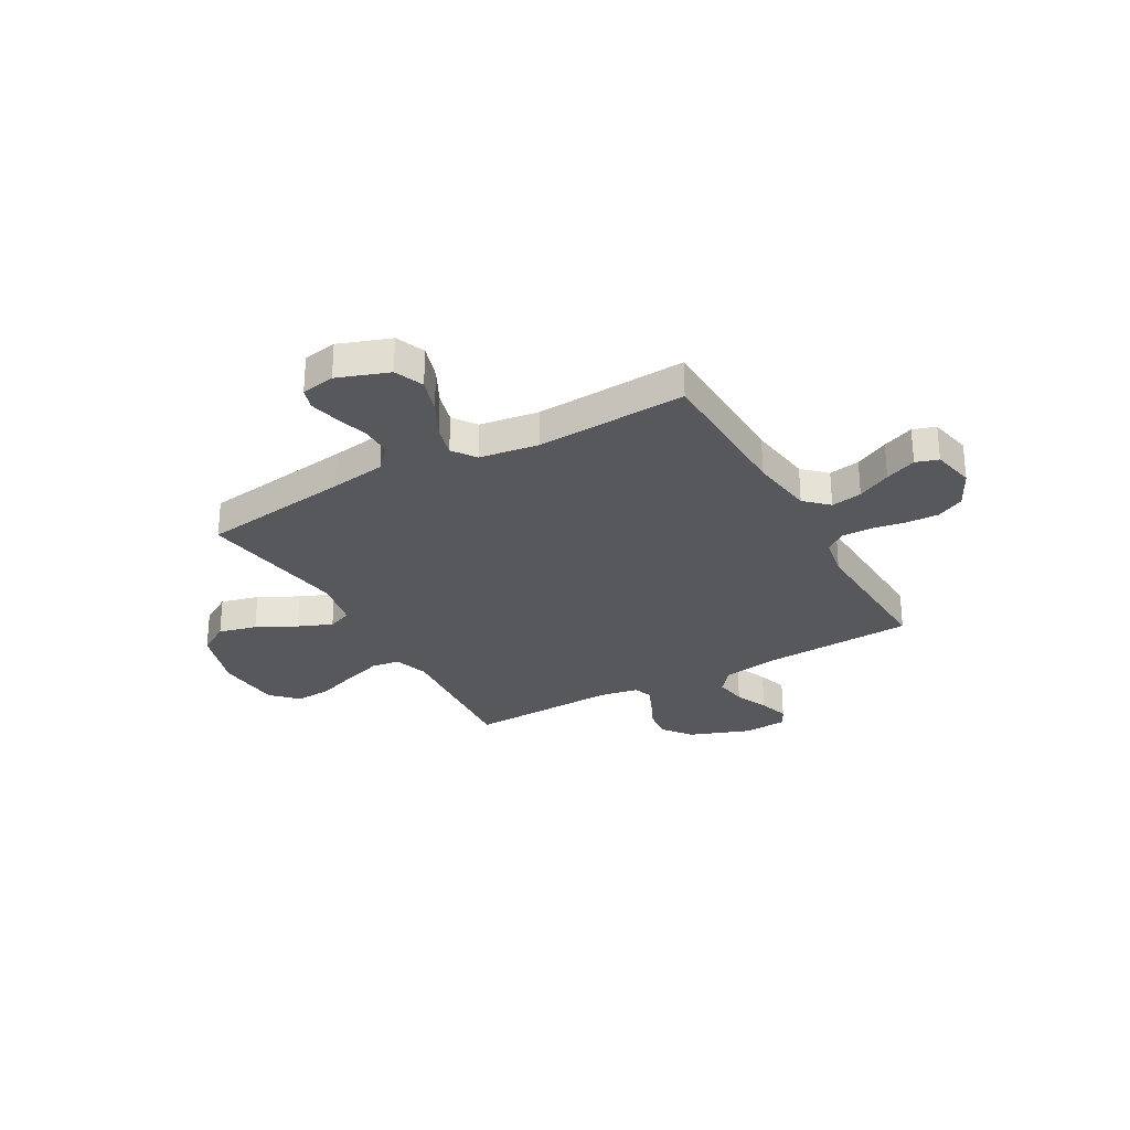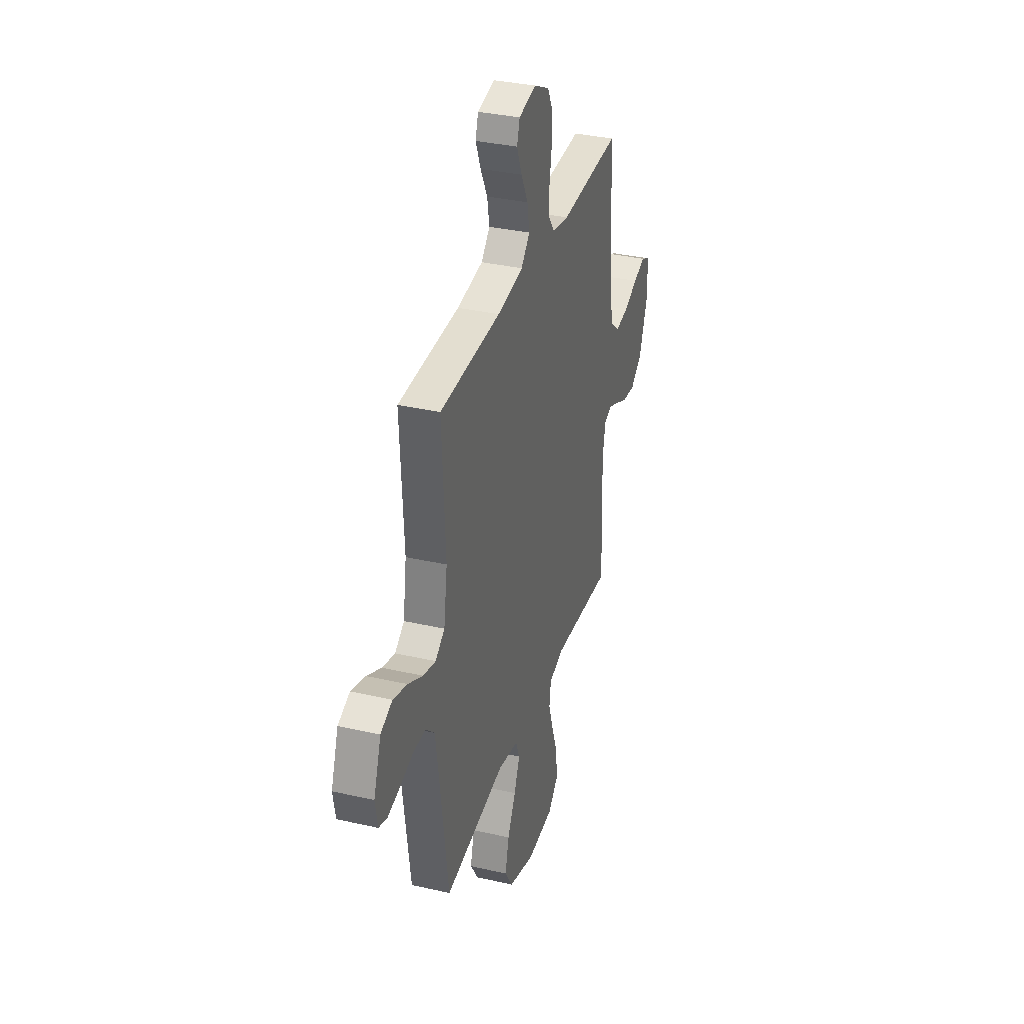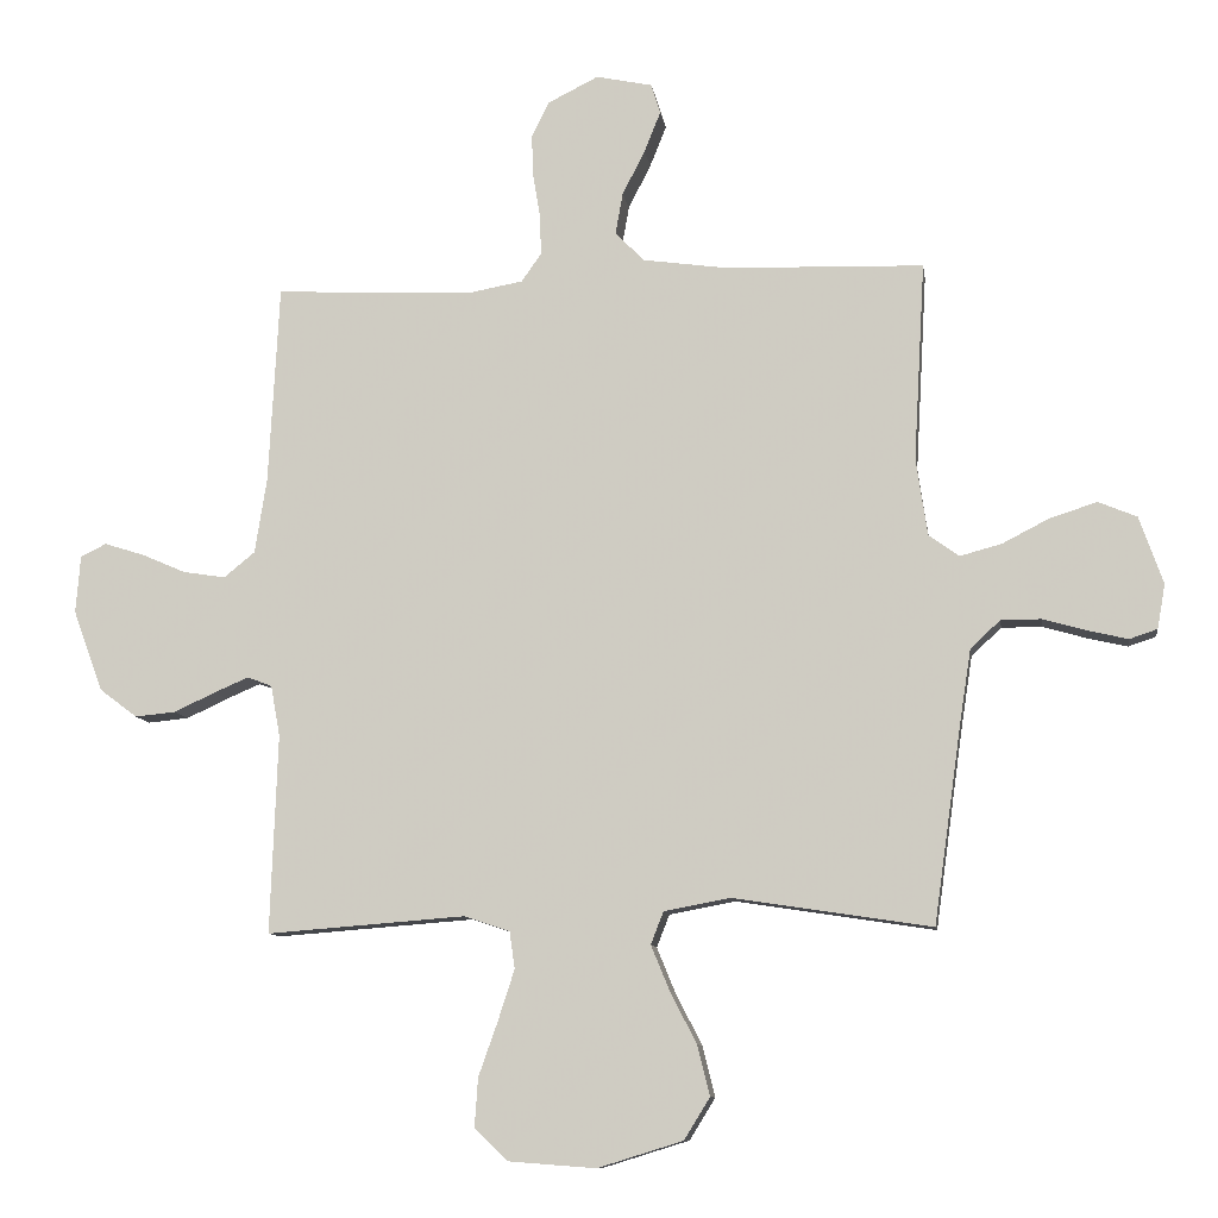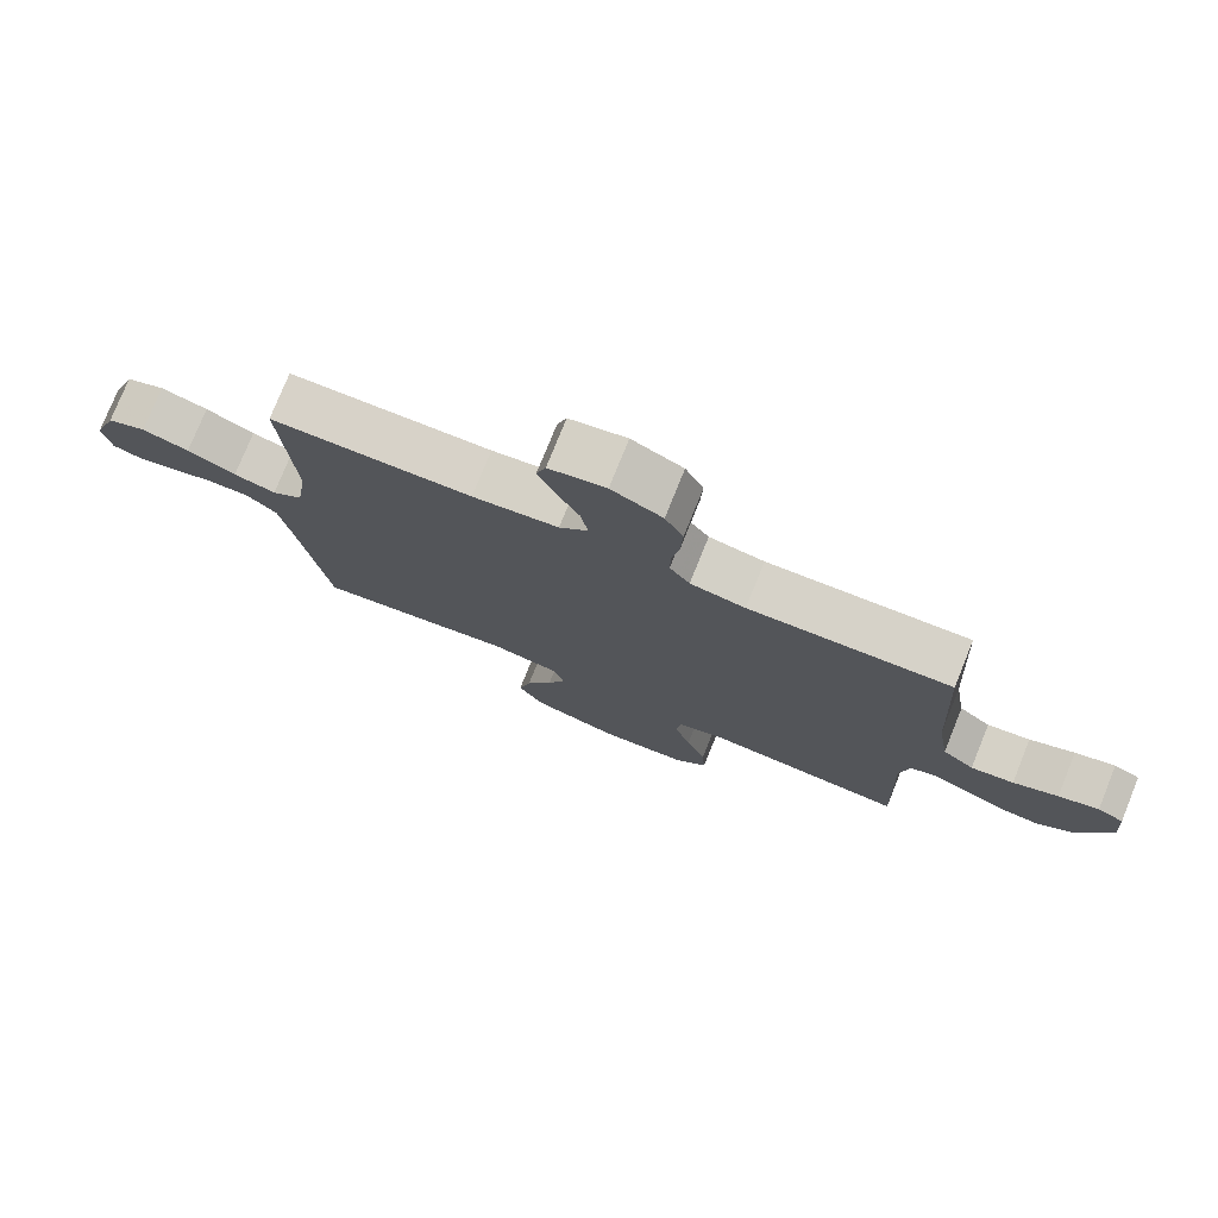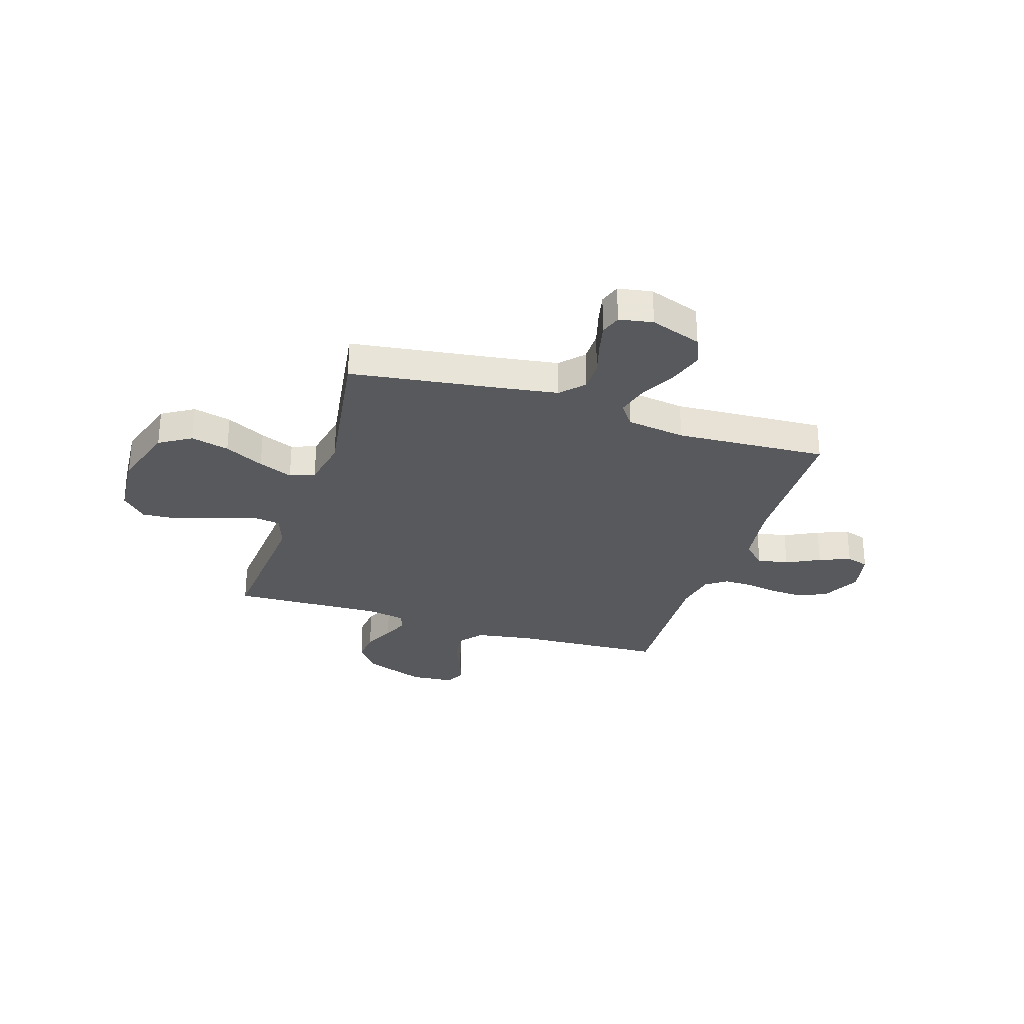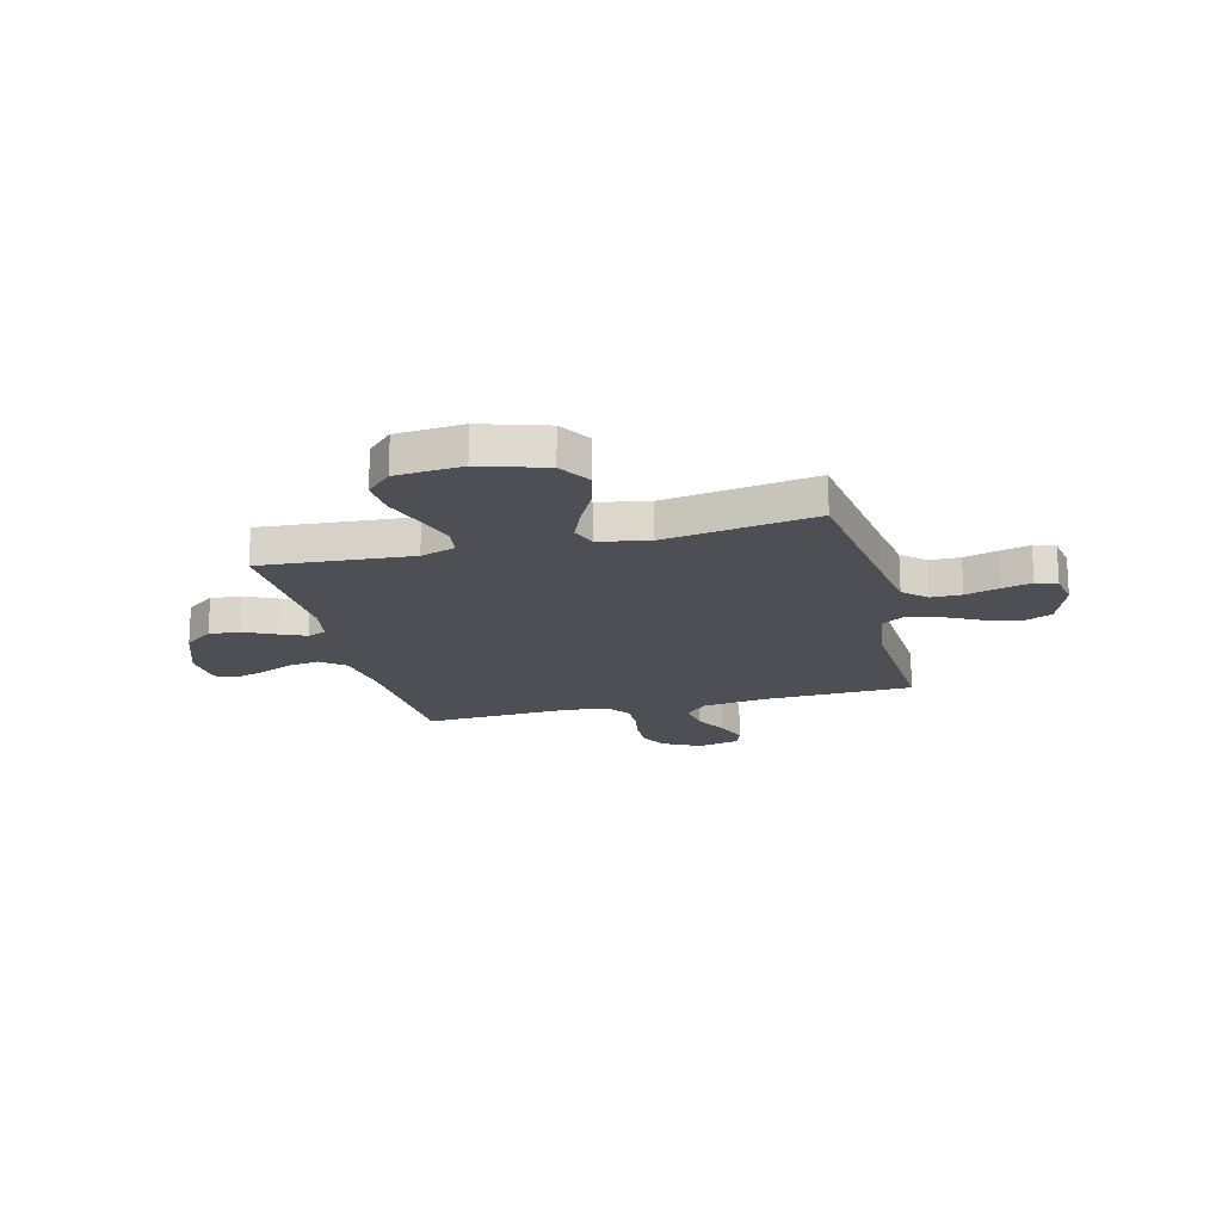
<metadata>
{"format":"obj","ext":"obj","renderer":"f3d","projection":"perspective","resolution":1024,"background":"white","views":[{"elev":-28.6,"azim":-60.7,"up":"+Y"},{"elev":34.3,"azim":-72.8,"up":"+Z"},{"elev":-9.9,"azim":-171.7,"up":"+Z"},{"elev":77.1,"azim":22.0,"up":"+Z"},{"elev":-29.1,"azim":-107.8,"up":"+Y"},{"elev":-18.4,"azim":-165.8,"up":"+Y"}]}
</metadata>
<code>
v -0.5 0.07 0.5
v -0.2 0.07 0.509
v -0.072 0.07 0.527
v -0.029 0.07 0.572
v -0.04 0.07 0.634
v -0.074 0.07 0.701
v -0.099 0.07 0.763
v -0.085 0.07 0.808
v 0 0.07 0.826
v 0.076 0.07 0.788
v 0.103 0.07 0.733
v 0.1 0.07 0.667
v 0.089 0.07 0.601
v 0.088 0.07 0.543
v 0.118 0.07 0.501
v 0.2 0.07 0.486
v 0.5 0.07 0.5
v 0.516 0.07 0.2
v 0.534 0.07 0.086
v 0.581 0.07 0.048
v 0.645 0.07 0.058
v 0.712 0.07 0.087
v 0.772 0.07 0.106
v 0.811 0.07 0.087
v 0.818 0.07 0
v 0.773 0.07 -0.123
v 0.716 0.07 -0.166
v 0.654 0.07 -0.16
v 0.592 0.07 -0.131
v 0.54 0.07 -0.109
v 0.503 0.07 -0.123
v 0.489 0.07 -0.2
v 0.5 0.07 -0.5
v 0.2 0.07 -0.477
v 0.131 0.07 -0.5
v 0.123 0.07 -0.556
v 0.148 0.07 -0.633
v 0.177 0.07 -0.715
v 0.182 0.07 -0.788
v 0.132 0.07 -0.837
v 0 0.07 -0.847
v -0.129 0.07 -0.807
v -0.168 0.07 -0.744
v -0.149 0.07 -0.668
v -0.109 0.07 -0.59
v -0.081 0.07 -0.522
v -0.1 0.07 -0.473
v -0.2 0.07 -0.454
v -0.5 0.07 -0.5
v -0.542 0.07 -0.2
v -0.559 0.07 -0.09
v -0.604 0.07 -0.048
v -0.665 0.07 -0.048
v -0.731 0.07 -0.067
v -0.791 0.07 -0.081
v -0.833 0.07 -0.067
v -0.845 0.07 0
v -0.809 0.07 0.102
v -0.751 0.07 0.126
v -0.681 0.07 0.104
v -0.609 0.07 0.067
v -0.546 0.07 0.05
v -0.5 0.07 0.083
v -0.483 0.07 0.2
v -0.5 0 0.5
v -0.2 0 0.509
v -0.072 0 0.527
v -0.029 0 0.572
v -0.04 0 0.634
v -0.074 0 0.701
v -0.099 0 0.763
v -0.085 0 0.808
v 0 0 0.826
v 0.076 0 0.788
v 0.103 0 0.733
v 0.1 0 0.667
v 0.089 0 0.601
v 0.088 0 0.543
v 0.118 0 0.501
v 0.2 0 0.486
v 0.5 0 0.5
v 0.516 0 0.2
v 0.534 0 0.086
v 0.581 0 0.048
v 0.645 0 0.058
v 0.712 0 0.087
v 0.772 0 0.106
v 0.811 0 0.087
v 0.818 0 0
v 0.773 0 -0.123
v 0.716 0 -0.166
v 0.654 0 -0.16
v 0.592 0 -0.131
v 0.54 0 -0.109
v 0.503 0 -0.123
v 0.489 0 -0.2
v 0.5 0 -0.5
v 0.2 0 -0.477
v 0.131 0 -0.5
v 0.123 0 -0.556
v 0.148 0 -0.633
v 0.177 0 -0.715
v 0.182 0 -0.788
v 0.132 0 -0.837
v 0 0 -0.847
v -0.129 0 -0.807
v -0.168 0 -0.744
v -0.149 0 -0.668
v -0.109 0 -0.59
v -0.081 0 -0.522
v -0.1 0 -0.473
v -0.2 0 -0.454
v -0.5 0 -0.5
v -0.542 0 -0.2
v -0.559 0 -0.09
v -0.604 0 -0.048
v -0.665 0 -0.048
v -0.731 0 -0.067
v -0.791 0 -0.081
v -0.833 0 -0.067
v -0.845 0 0
v -0.809 0 0.102
v -0.751 0 0.126
v -0.681 0 0.104
v -0.609 0 0.067
v -0.546 0 0.05
v -0.5 0 0.083
v -0.483 0 0.2
f 59 60 61
f 58 59 61
f 57 58 61
f 56 57 61
f 55 56 61
f 54 55 61
f 53 54 61
f 52 53 61 62
f 51 52 62 63
f 48 49 50
f 50 51 63
f 48 50 63
f 47 48 63
f 43 44 45
f 42 43 45
f 41 42 45
f 40 41 45
f 39 40 45
f 38 39 45
f 37 38 45
f 36 37 45 46
f 35 36 46 47
f 32 33 34
f 47 63 64
f 35 47 64
f 34 35 64
f 32 34 64
f 31 32 64
f 27 28 29
f 26 27 29
f 25 26 29
f 24 25 29
f 23 24 29
f 22 23 29
f 21 22 29
f 20 21 29 30
f 16 17 18
f 15 16 18 19
f 11 12 13
f 10 11 13
f 9 10 13
f 8 9 13
f 7 8 13
f 6 7 13
f 5 6 13
f 4 5 13 14
f 3 4 14 15
f 64 1 2
f 31 64 2
f 30 31 2
f 20 30 2
f 19 20 2
f 2 3 15 19
f 125 124 123
f 125 123 122
f 125 122 121
f 125 121 120
f 125 120 119
f 125 119 118
f 125 118 117
f 126 125 117 116
f 127 126 116 115
f 114 113 112
f 127 115 114
f 127 114 112
f 127 112 111
f 109 108 107
f 109 107 106
f 109 106 105
f 109 105 104
f 109 104 103
f 109 103 102
f 109 102 101
f 110 109 101 100
f 111 110 100 99
f 98 97 96
f 128 127 111
f 128 111 99
f 128 99 98
f 128 98 96
f 128 96 95
f 93 92 91
f 93 91 90
f 93 90 89
f 93 89 88
f 93 88 87
f 93 87 86
f 93 86 85
f 94 93 85 84
f 82 81 80
f 83 82 80 79
f 77 76 75
f 77 75 74
f 77 74 73
f 77 73 72
f 77 72 71
f 77 71 70
f 77 70 69
f 78 77 69 68
f 79 78 68 67
f 66 65 128
f 66 128 95
f 66 95 94
f 66 94 84
f 66 84 83
f 83 79 67 66
f 1 65 66 2
f 2 66 67 3
f 3 67 68 4
f 4 68 69 5
f 5 69 70 6
f 6 70 71 7
f 7 71 72 8
f 8 72 73 9
f 9 73 74 10
f 10 74 75 11
f 11 75 76 12
f 12 76 77 13
f 13 77 78 14
f 14 78 79 15
f 15 79 80 16
f 16 80 81 17
f 17 81 82 18
f 18 82 83 19
f 19 83 84 20
f 20 84 85 21
f 21 85 86 22
f 22 86 87 23
f 23 87 88 24
f 24 88 89 25
f 25 89 90 26
f 26 90 91 27
f 27 91 92 28
f 28 92 93 29
f 29 93 94 30
f 30 94 95 31
f 31 95 96 32
f 32 96 97 33
f 33 97 98 34
f 34 98 99 35
f 35 99 100 36
f 36 100 101 37
f 37 101 102 38
f 38 102 103 39
f 39 103 104 40
f 40 104 105 41
f 41 105 106 42
f 42 106 107 43
f 43 107 108 44
f 44 108 109 45
f 45 109 110 46
f 46 110 111 47
f 47 111 112 48
f 48 112 113 49
f 49 113 114 50
f 50 114 115 51
f 51 115 116 52
f 52 116 117 53
f 53 117 118 54
f 54 118 119 55
f 55 119 120 56
f 56 120 121 57
f 57 121 122 58
f 58 122 123 59
f 59 123 124 60
f 60 124 125 61
f 61 125 126 62
f 62 126 127 63
f 63 127 128 64
f 64 128 65 1

</code>
